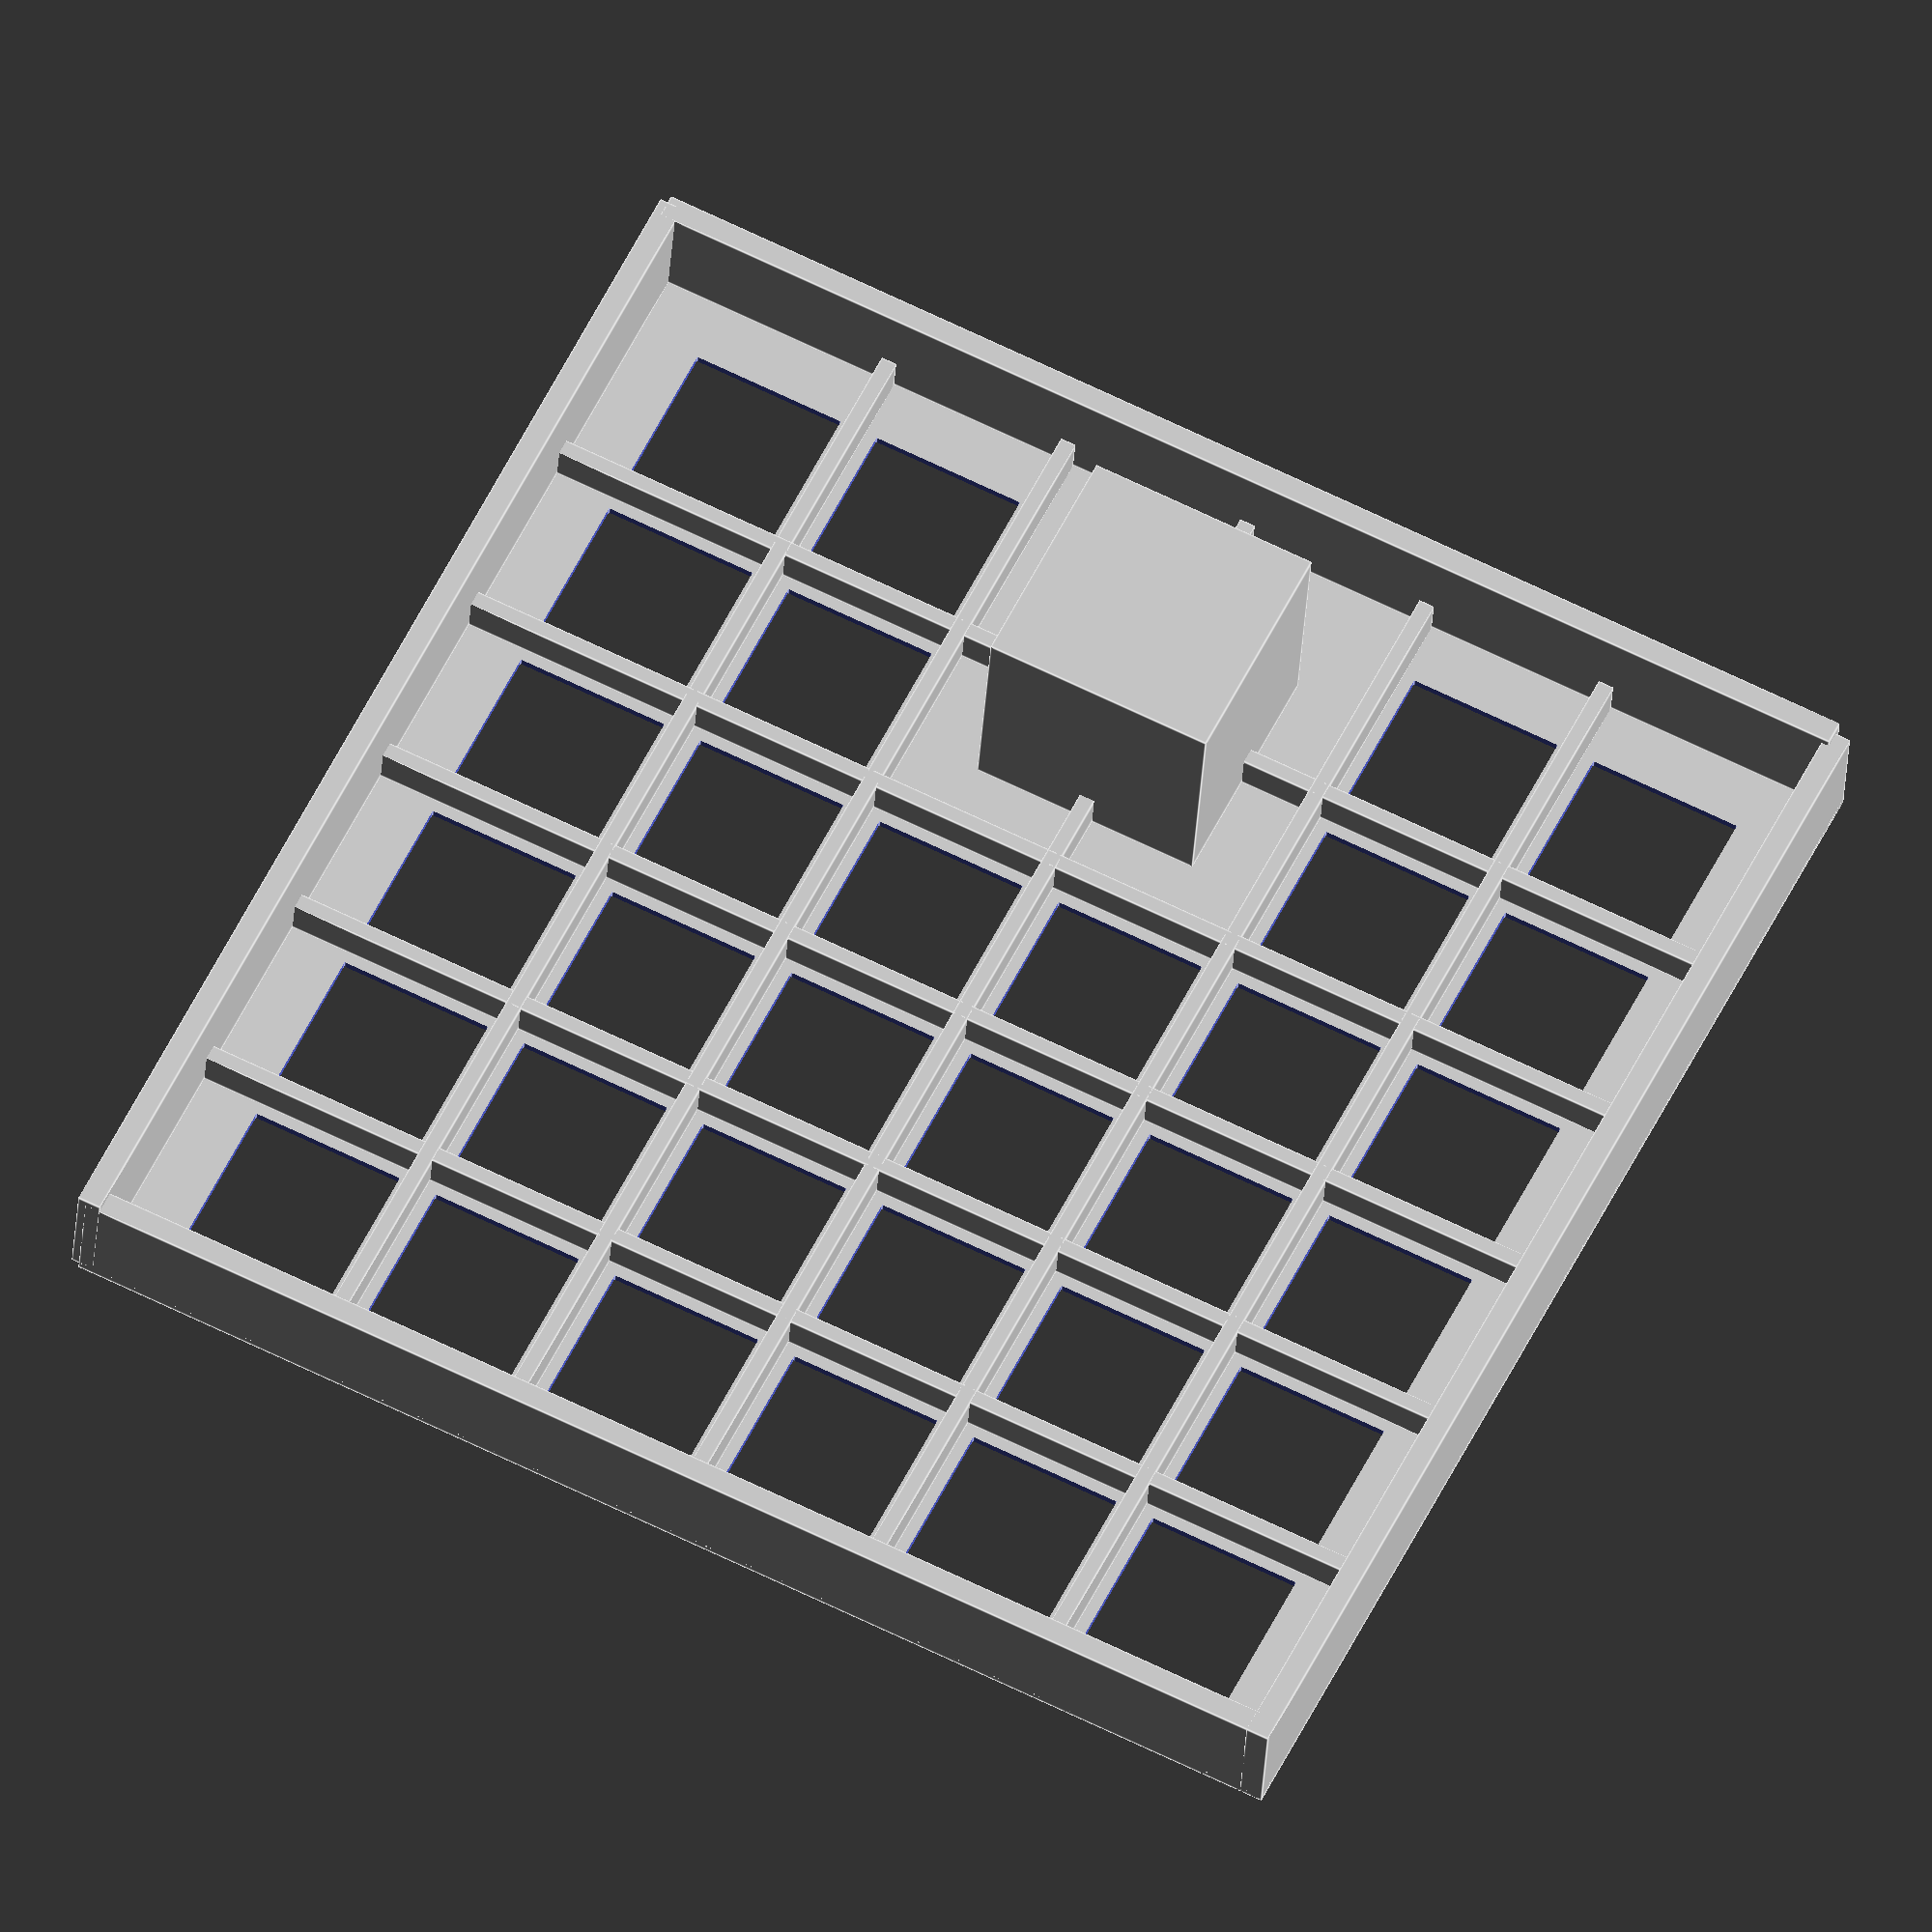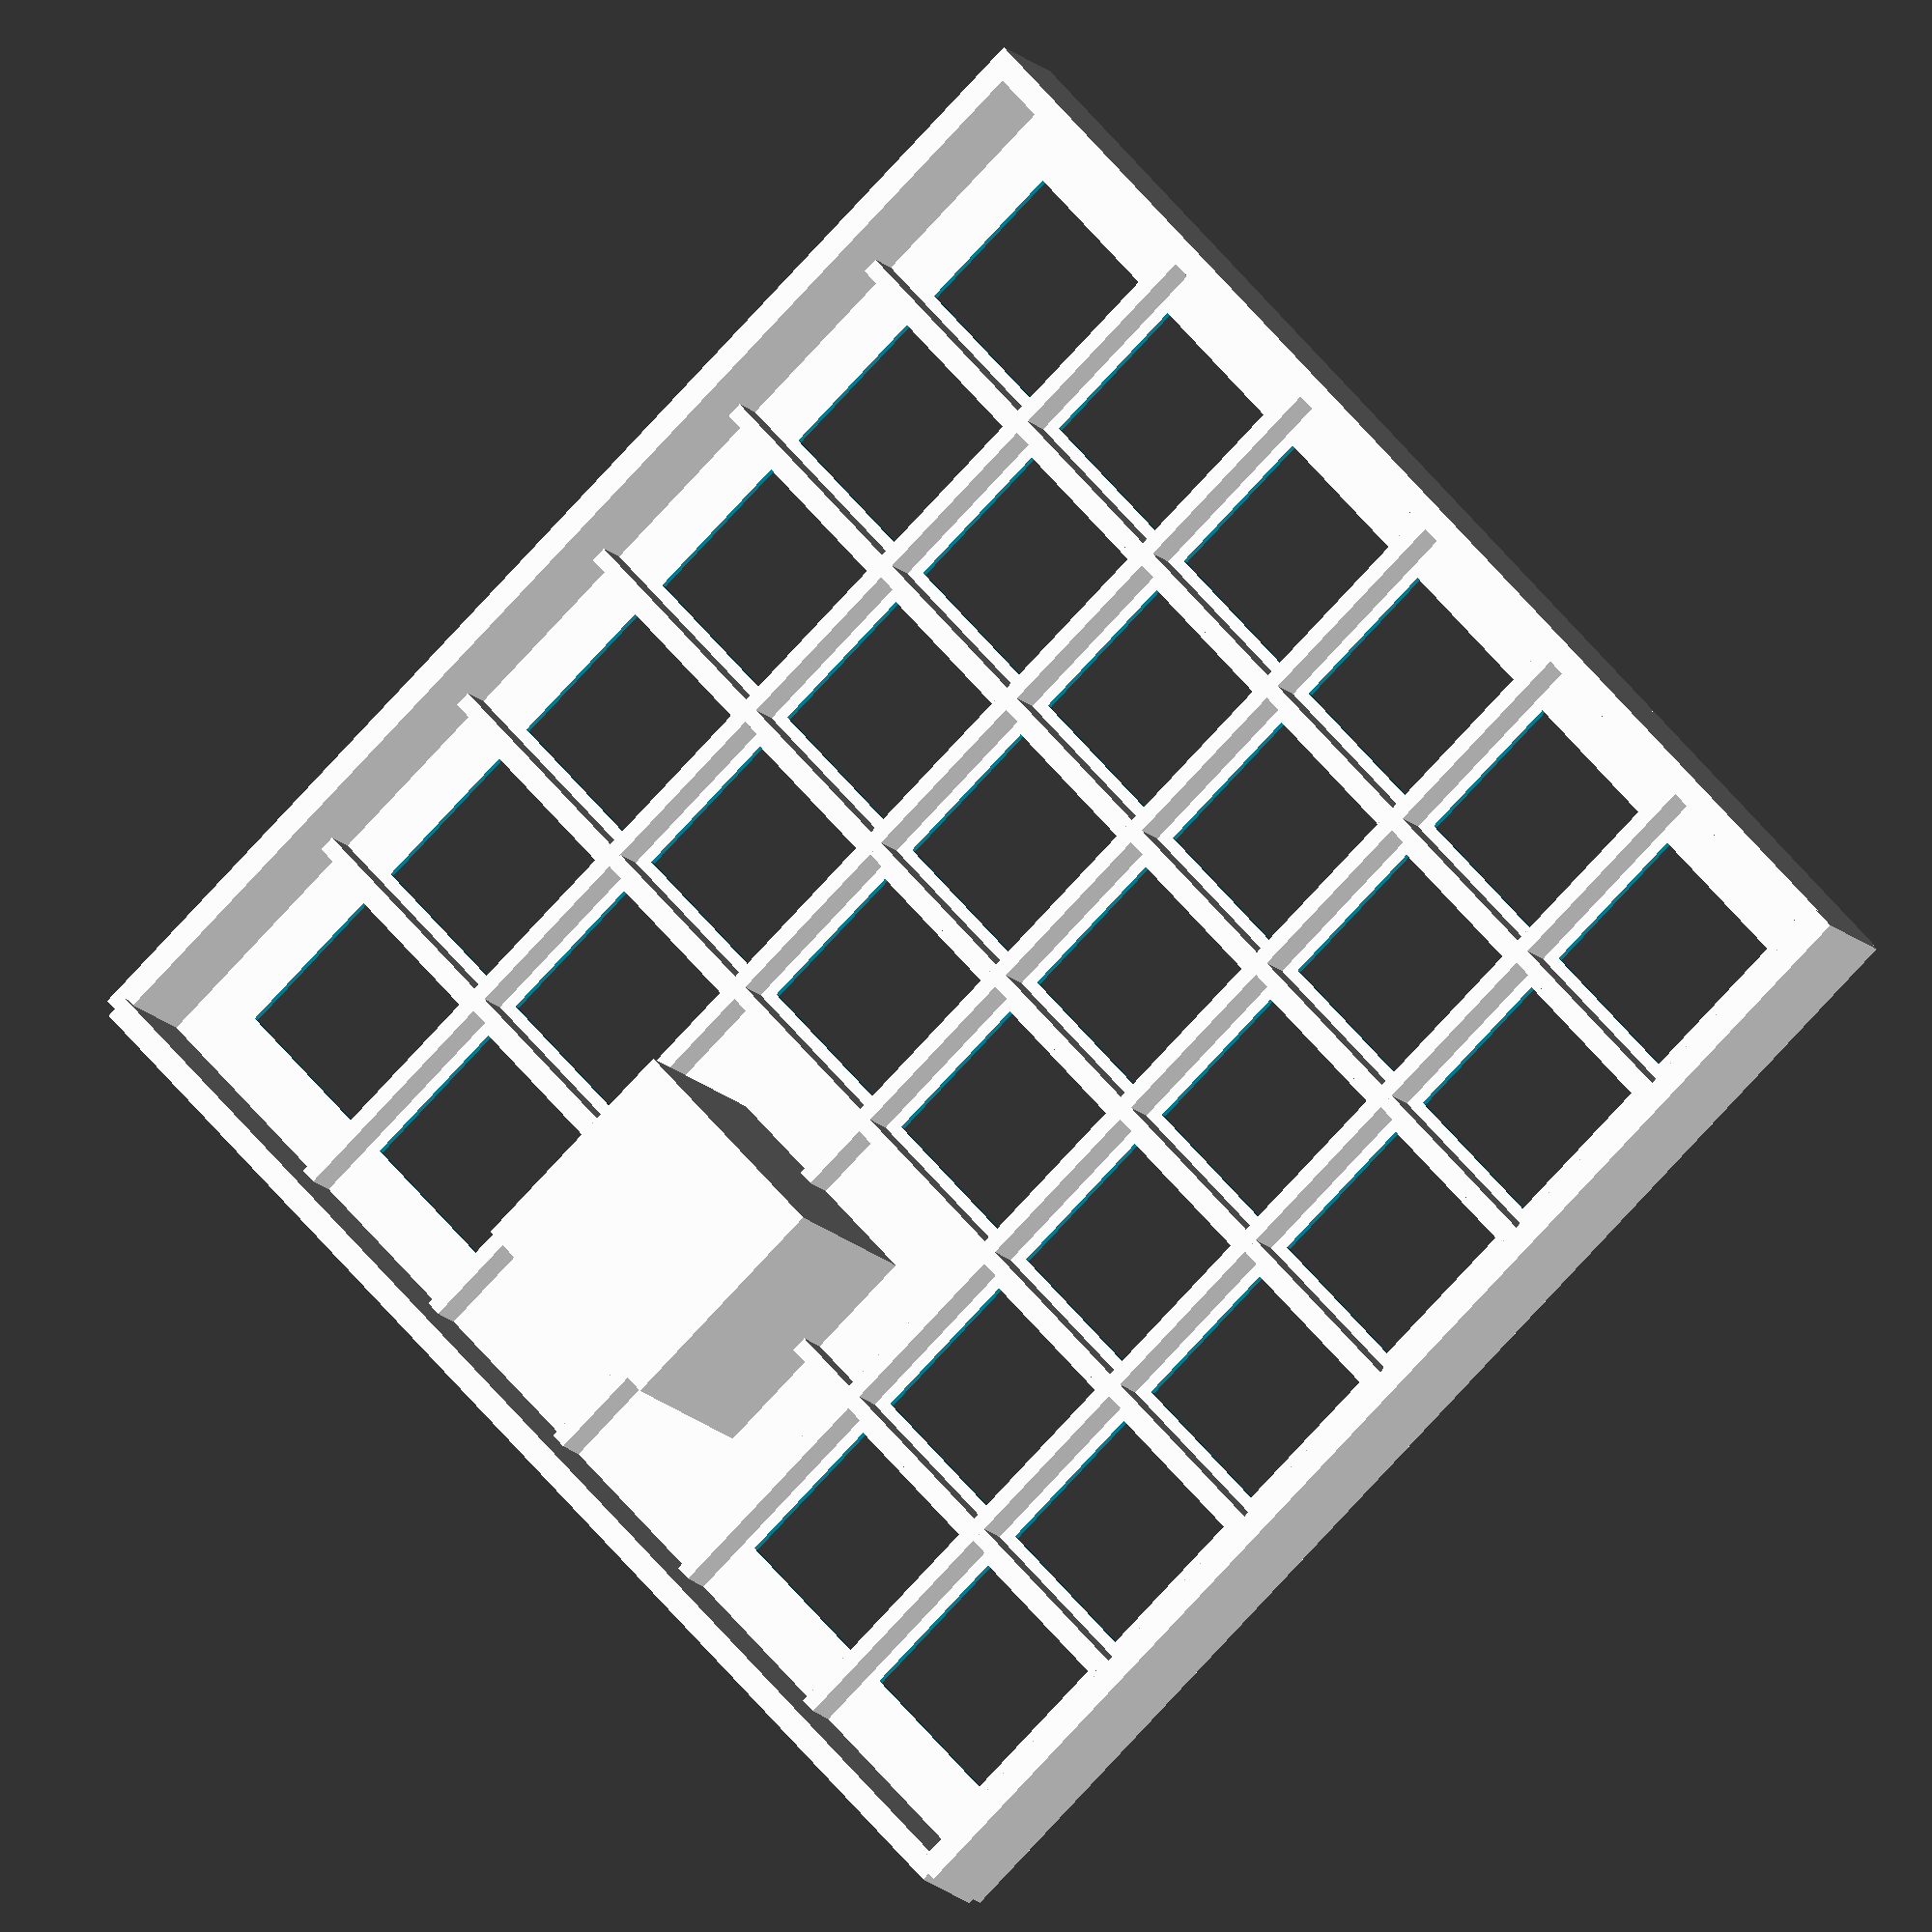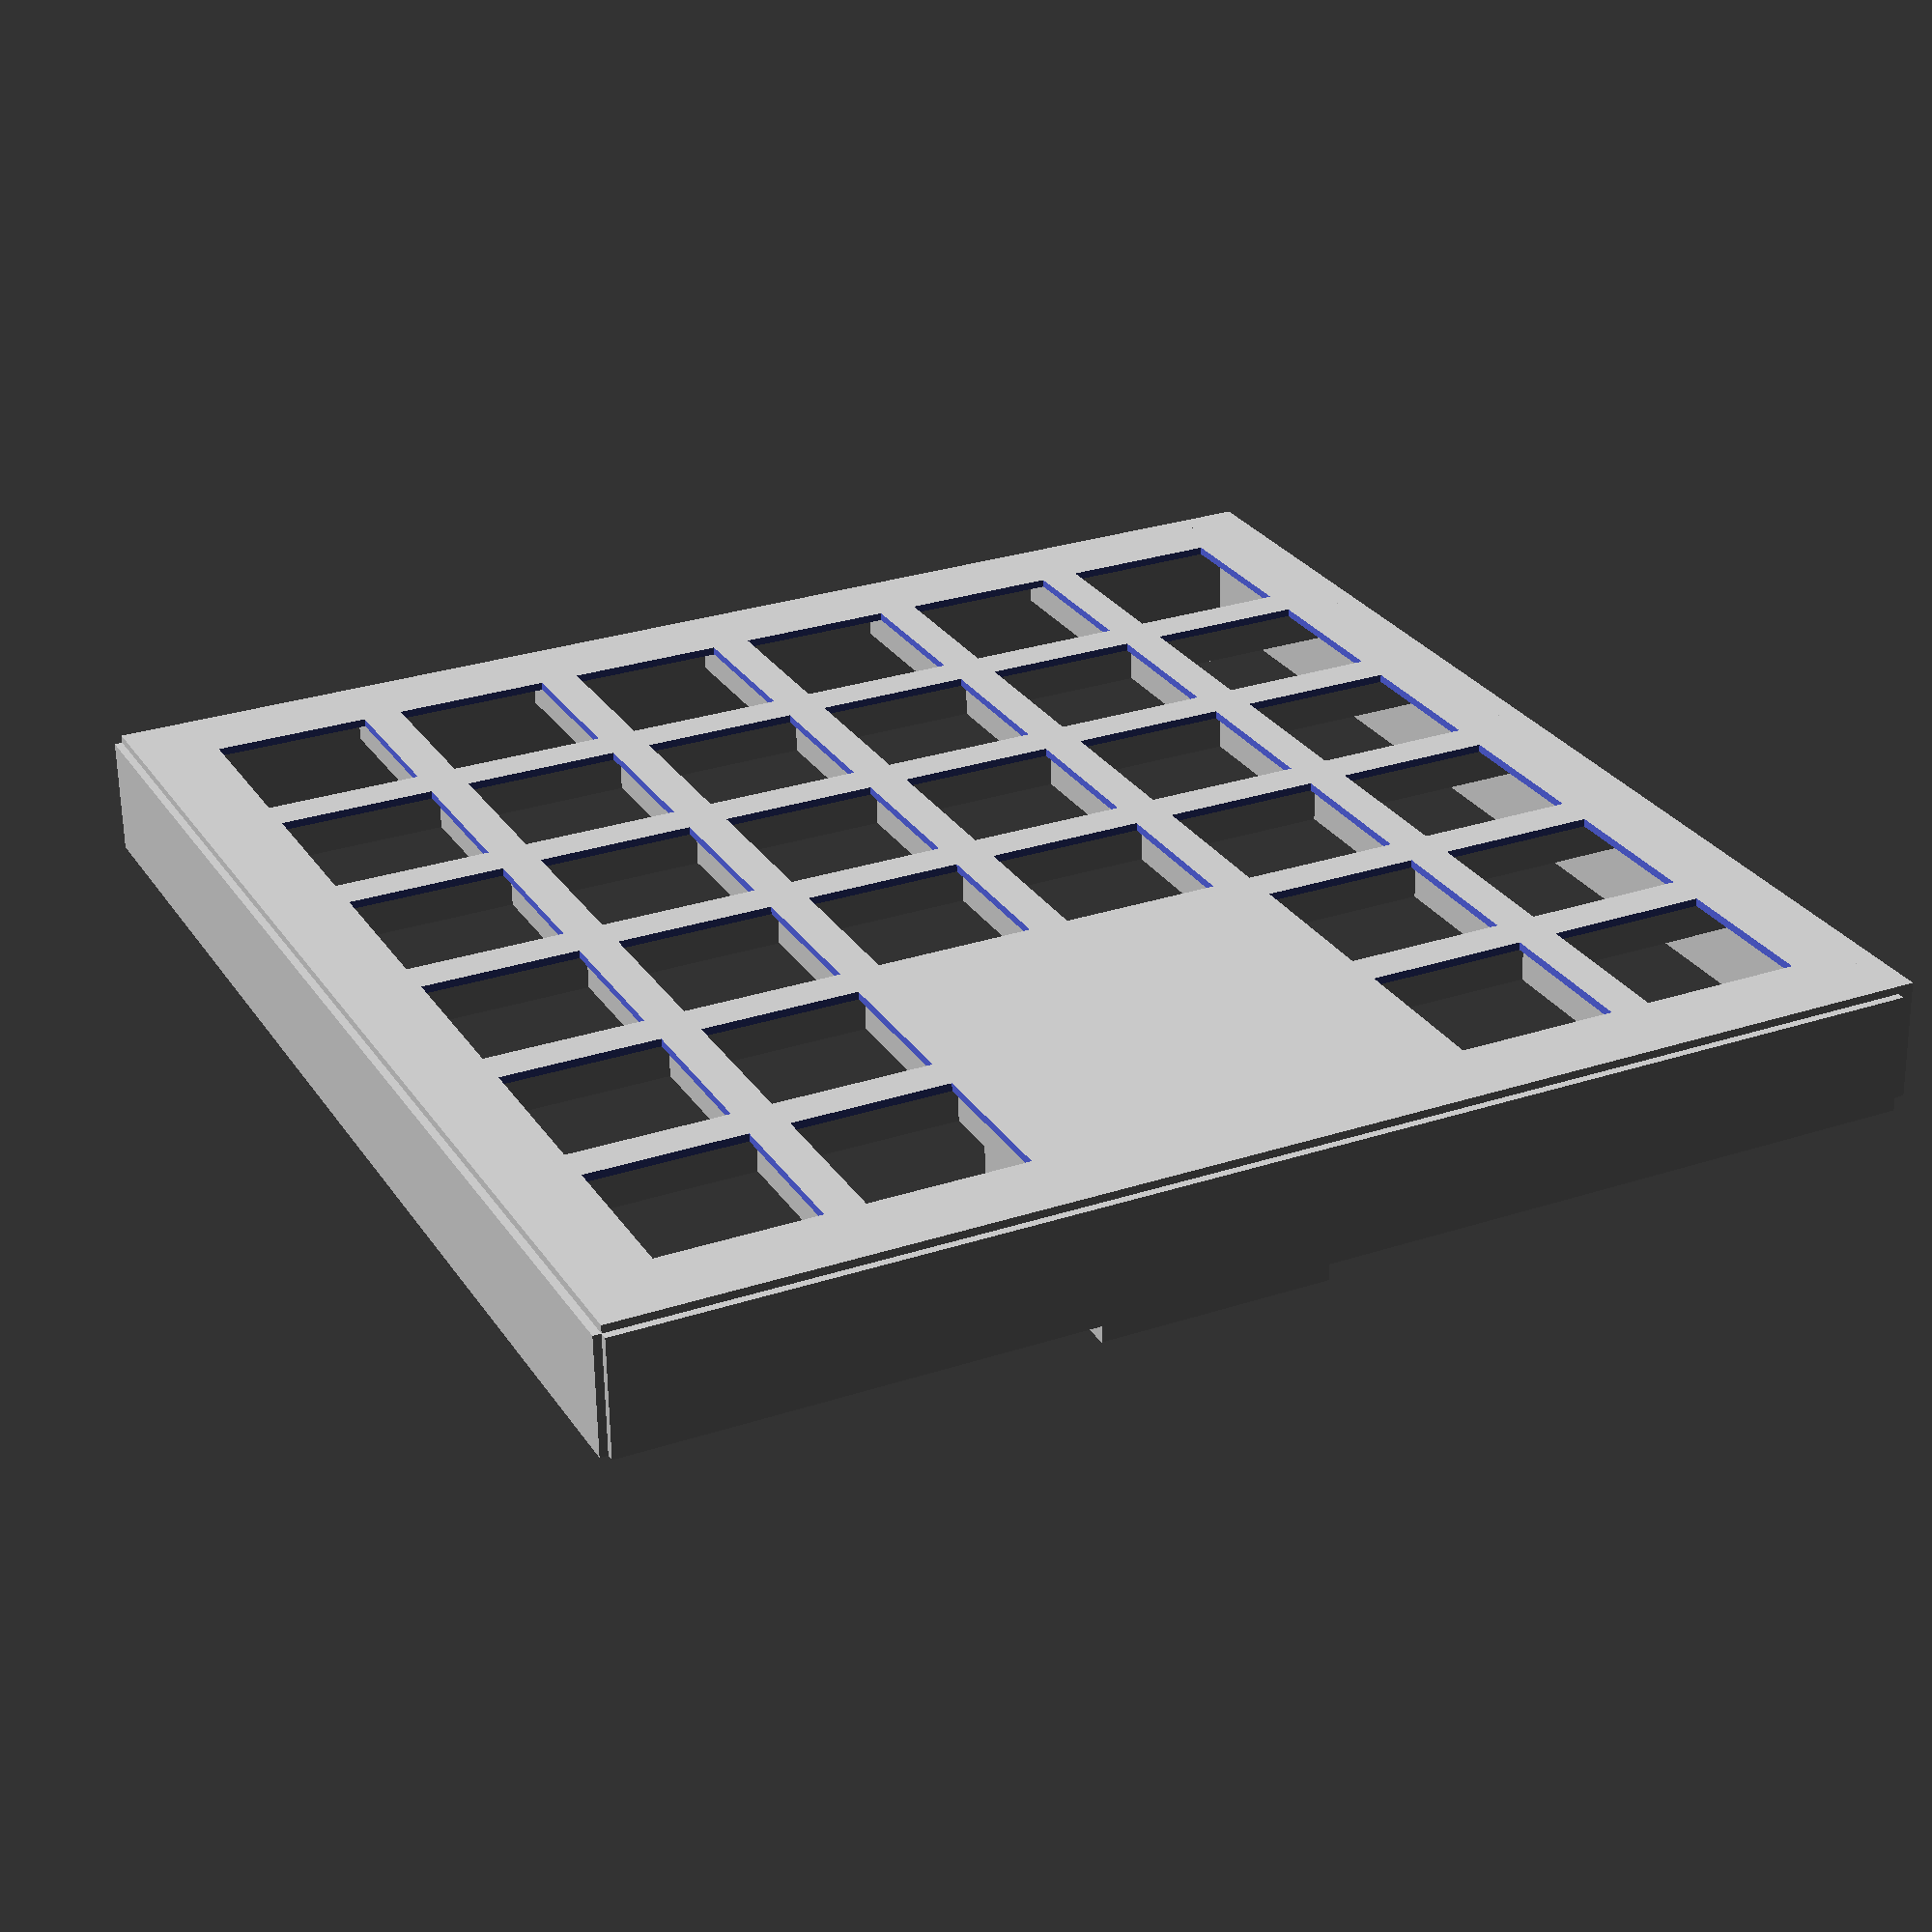
<openscad>
difference() {

	union() {
		cube([165,165,1]);
		
		
//pyramid 1
	//	translate([17.5,67.5,1])cube([30,30,30]);
		
//Pyramid 2
		translate([117.5,67.5,1])cube([30,30,30]);
	
//frame
		cube([3,165,15]);
		cube([165,3,15]);
		translate([163,2,1])cube([3,163,15]);
		translate([0,163,1])cube([165,3,15]);

// along y
		translate([31.5,2,1])cube([2,162,5]);
		translate([56.5,2,1])cube([2,162,5]);
		translate([81.5,2,1])cube([2,162,5]);
		translate([106.5,2,1])cube([2,162,5]);
		translate([131.5,2,1])cube([2,162,5]);

//along x
		translate([2,31.5,1])cube([161,2,5]);
		translate([2,56.5,1])cube([161,2,5]);
		translate([2,81.5,1])cube([161,2,5]);
		translate([2,106.5,1])cube([161,2,5]);
		translate([2,131.5,1])cube([161,2,5]);

}
//row1,2,5,6
for (z= [10,35,60,85,110,135])
for (y= [10,35,110,135])
translate([z,y,-1]) cube([20,20,3]);

//row3 &4 depending on which side is unpyramided
// 10&35 or 110 & 135 is added
for (g= [60,85,10,35])
for (f= [60,85])
translate([g,f,-1]) cube([20,20,3]);




}
</openscad>
<views>
elev=211.0 azim=116.2 roll=183.2 proj=o view=edges
elev=192.5 azim=317.4 roll=157.3 proj=o view=solid
elev=242.6 azim=296.1 roll=359.2 proj=p view=wireframe
</views>
